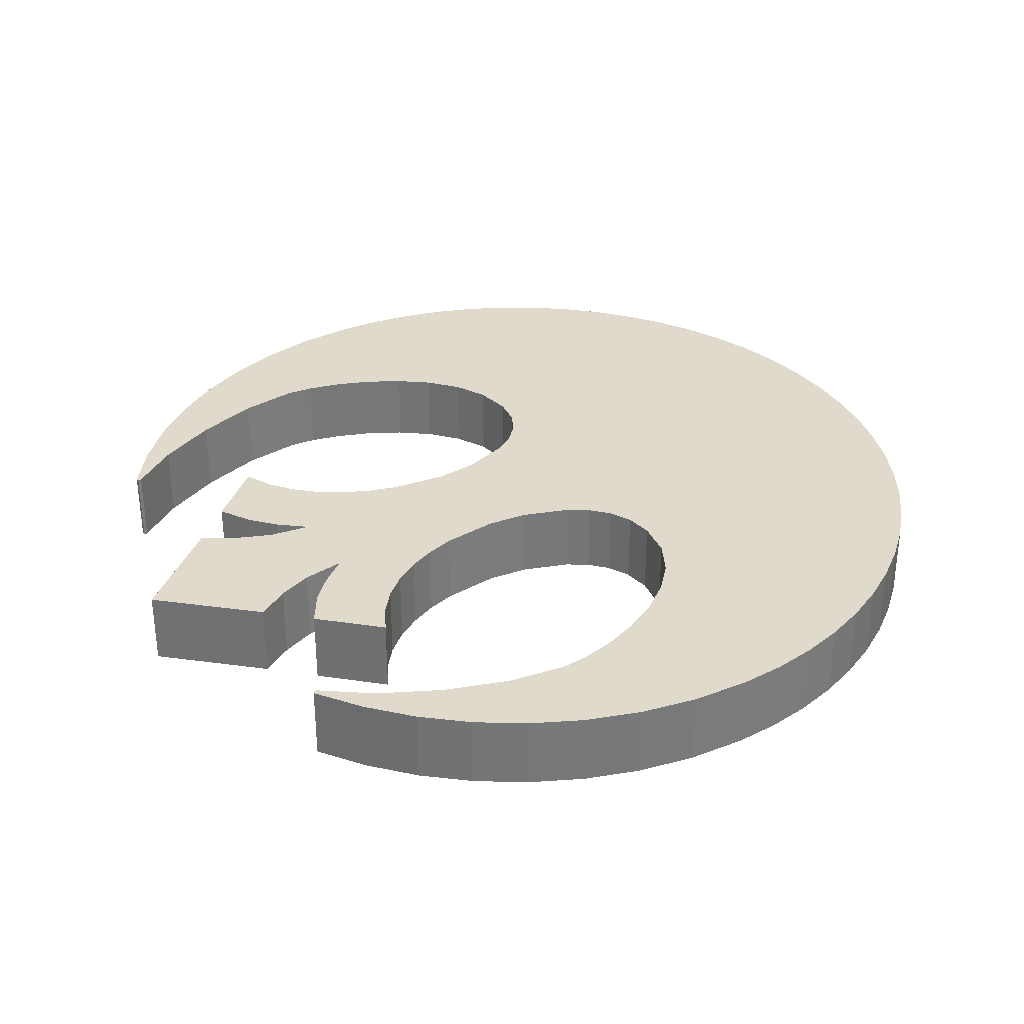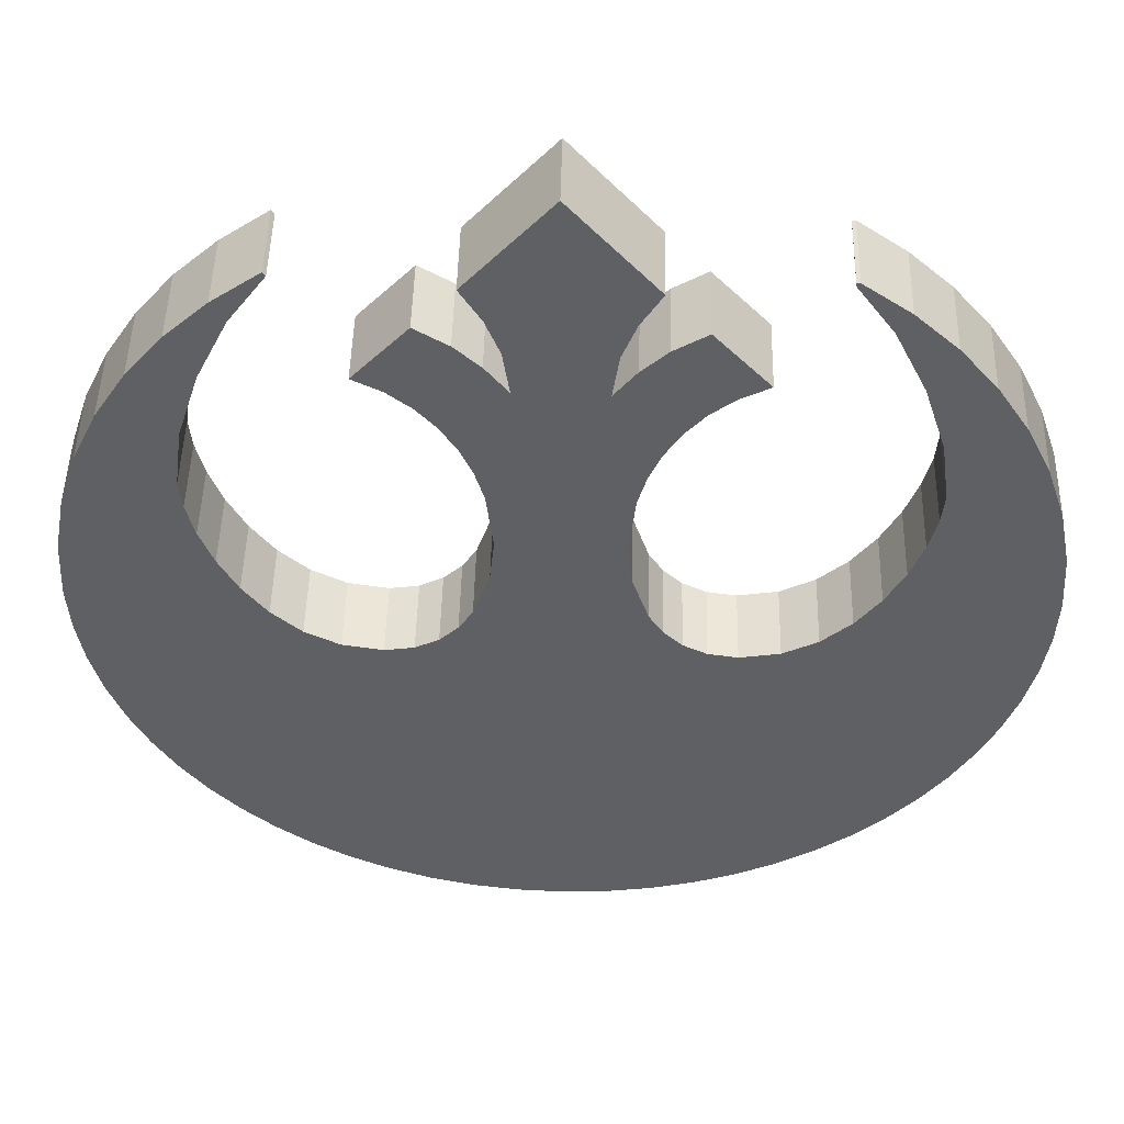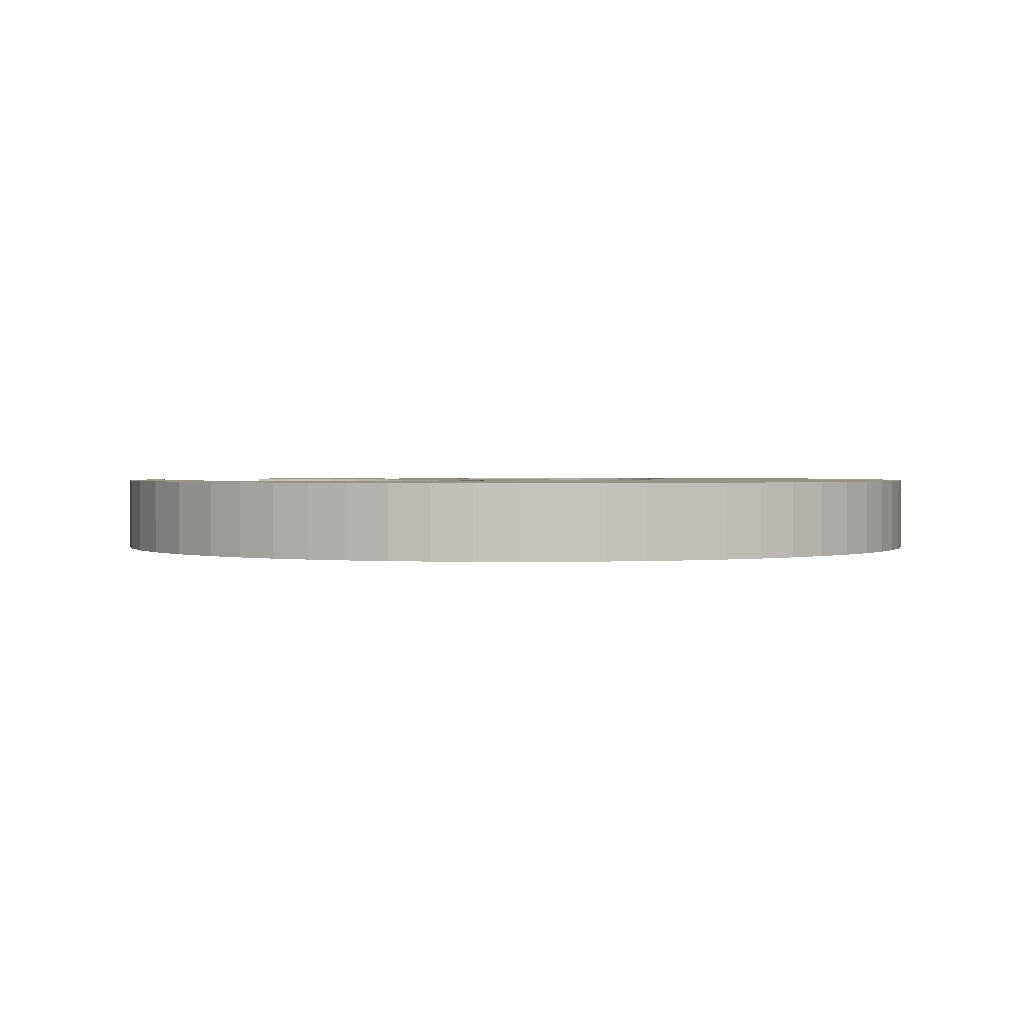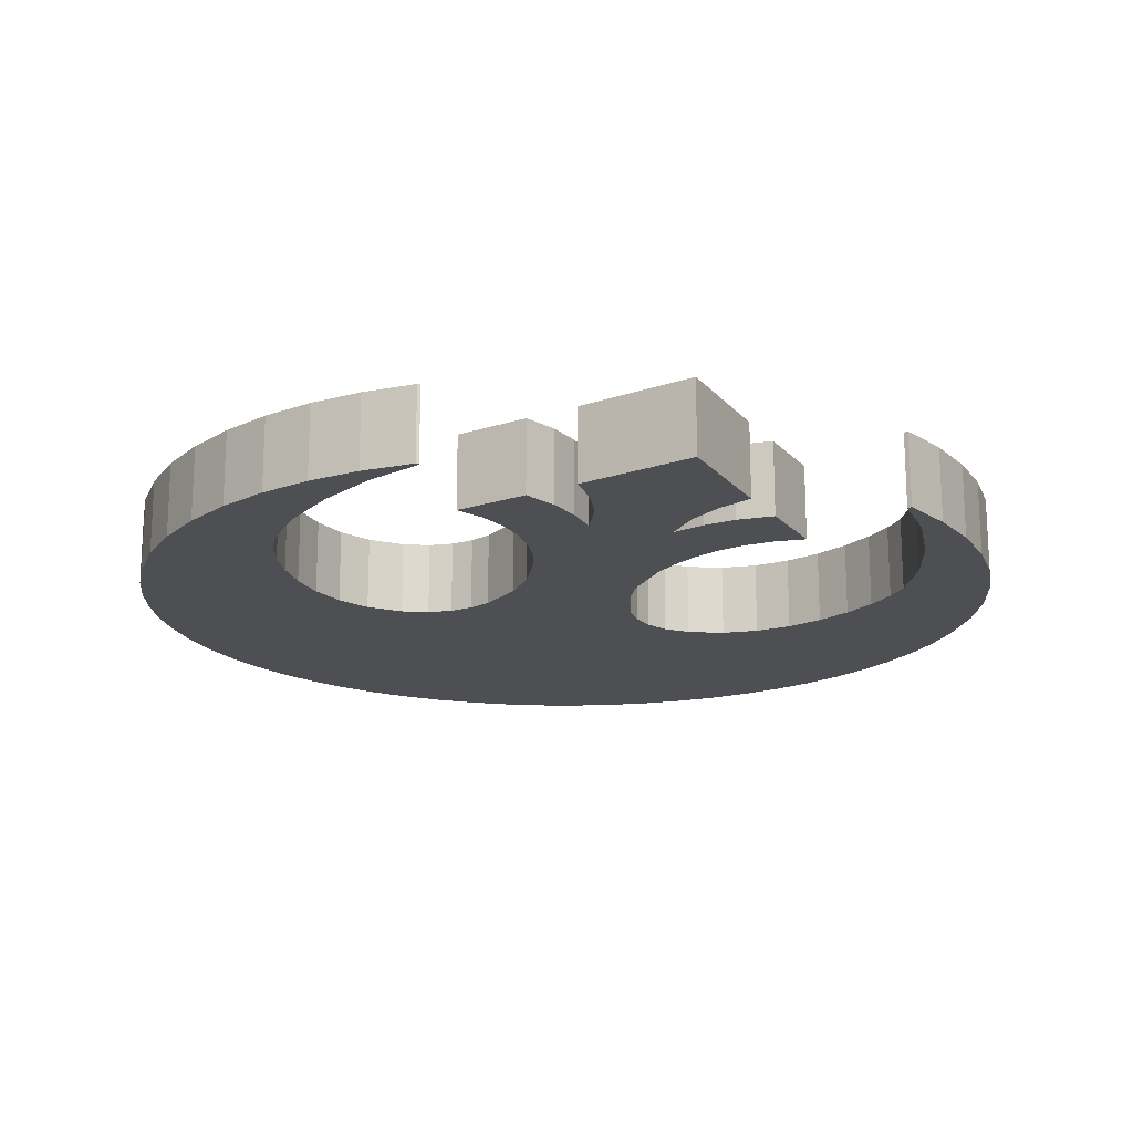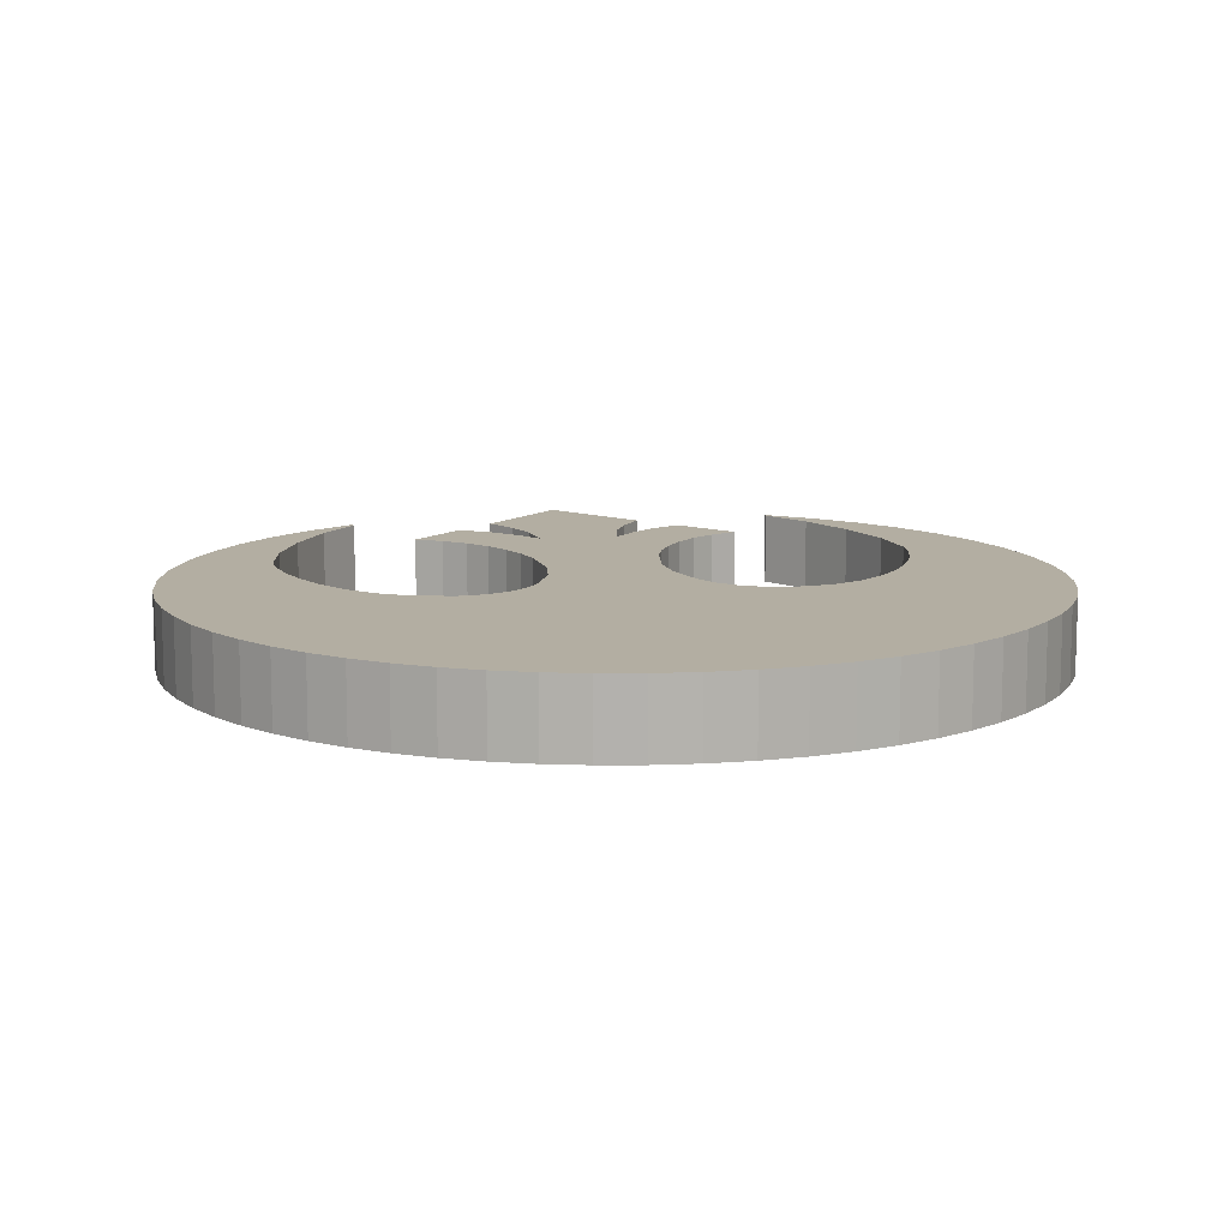
<metadata>
{"format":"obj","ext":"obj","renderer":"f3d","projection":"perspective","resolution":1024,"background":"white","views":[{"elev":33.0,"azim":-120.8,"up":"+Z"},{"elev":47.5,"azim":1.3,"up":"+Y"},{"elev":1.3,"azim":-44.7,"up":"+Z"},{"elev":-17.7,"azim":165.3,"up":"+Z"},{"elev":10.8,"azim":-9.1,"up":"+Z"}]}
</metadata>
<code>
g default
v 1.124 -1.355 0.3071
v 0.7412 -1.496 0.3071
v 0.7412 -1.496 -0.4042
v 1.124 -1.355 -0.4042
v 0.3413 -1.599 0.3071
v 0.3413 -1.599 -0.4042
v -0.0735 -1.663 0.3071
v -0.0735 -1.663 -0.4042
v -2.474 -1.19 -0.4042
v -2.474 -1.19 0.3071
v -2.816 -0.9839 0.3071
v -2.816 -0.9839 -0.4042
v -3.137 -0.7475 0.3071
v -3.137 -0.7475 -0.4042
v -0.9227 -1.663 -0.4042
v -0.9227 -1.663 0.3071
v -1.334 -1.601 0.3071
v -1.334 -1.601 -0.4042
v -1.73 -1.5 0.3071
v -1.73 -1.5 -0.4042
v -2.111 -1.362 0.3071
v -2.111 -1.362 -0.4042
v 2.152 -0.7287 0.3071
v 2.152 -0.7287 -0.4042
v 1.832 -0.9697 0.3071
v 1.832 -0.9697 -0.4042
v 1.488 -1.179 0.3071
v 1.488 -1.179 -0.4042
v -0.5004 -1.684 -0.4042
v -0.5004 -1.684 0.3071
v -4.645 3.004 0.3071
v -4.645 3.004 -0.4042
v -4.675 2.444 -0.4042
v -4.675 2.444 0.3071
v -3.48 3.202 0.3071
v -3.48 3.202 -0.4042
v -3.556 3.516 0.3071
v -3.556 3.516 -0.4042
v -3.581 3.787 0.3071
v -3.581 3.787 -0.4042
v -3.506 4.344 0.3071
v -3.506 4.344 -0.4042
v -4.151 4.533 0.3071
v -4.151 4.533 -0.4042
v -4.379 4.053 -0.4042
v -4.379 4.053 0.3071
v -4.545 3.542 -0.4042
v -4.545 3.542 0.3071
v -3.867 4.977 -0.4042
v -3.867 4.977 0.3071
v -3.944 0.128 0.3071
v -3.944 0.128 -0.4042
v -3.702 -0.1895 -0.4042
v -3.702 -0.1895 0.3071
v -4.154 0.4681 0.3071
v -4.154 0.4681 -0.4042
v -4.332 0.8296 0.3071
v -4.332 0.8296 -0.4042
v -4.475 1.21 0.3071
v -4.475 1.21 -0.4042
v -4.582 1.607 0.3071
v -4.582 1.607 -0.4042
v -4.649 2.019 0.3071
v -4.649 2.019 -0.4042
v -3.433 -0.482 0.3071
v -3.433 -0.482 -0.4042
v -2.137 4.974 -0.4042
v -2.137 4.974 0.3071
v -1.65 4.661 -0.4042
v -1.463 4.449 -0.4042
v -1.463 4.449 0.3071
v -1.65 4.661 0.3071
v -1.874 4.839 0.3071
v -1.874 4.839 -0.4042
v -3.307 4.962 -0.4042
v -3.307 4.962 0.3071
v -1.197 3.95 -0.4042
v -1.197 3.95 0.3071
v -1.312 4.209 -0.4042
v -1.312 4.209 0.3071
v -0.9561 5.258 -0.4042
v -0.9561 5.258 0.3071
v -1.338 5.331 0.3071
v -1.338 5.331 -0.4042
v -0.896 4.854 -0.4042
v -0.896 4.854 0.3071
v -1.103 5.113 -0.4042
v -1.103 5.113 0.3071
v -1.052 3.134 -0.4042
v -1.094 2.733 -0.4042
v -1.094 2.733 0.3071
v -1.052 3.134 0.3071
v -3.355 2.87 0.3071
v -3.355 2.87 -0.4042
v -1.116 3.679 -0.4042
v -1.116 3.679 0.3071
v -3.182 2.544 0.3071
v -3.182 2.544 -0.4042
v 0.2318 2.271 0.3071
v 0.2318 2.271 -0.4042
v 1.951 2.229 -0.4042
v 1.951 2.229 0.3071
v 1.682 1.987 -0.4042
v 1.682 1.987 0.3071
v 1.368 1.824 -0.4042
v 1.368 1.824 0.3071
v 1.008 1.764 -0.4042
v 1.008 1.764 0.3071
v 0.7419 1.804 -0.4042
v 0.7419 1.804 0.3071
v 0.5272 1.912 -0.4042
v 0.5272 1.912 0.3071
v 0.3587 2.073 -0.4042
v 0.3587 2.073 0.3071
v -1.245 2.289 -0.4042
v -1.245 2.289 0.3071
v -1.373 2.091 -0.4042
v -1.373 2.091 0.3071
v -1.541 1.93 -0.4042
v -1.541 1.93 0.3071
v -1.754 1.822 -0.4042
v -1.754 1.822 0.3071
v -2.018 1.783 -0.4042
v -2.018 1.783 0.3071
v -2.378 1.842 -0.4042
v -2.378 1.842 0.3071
v -2.692 2.005 -0.4042
v -2.692 2.005 0.3071
v -2.961 2.247 -0.4042
v -2.961 2.247 0.3071
v 2.844 4.98 -0.4042
v 2.844 4.98 0.3071
v 3.127 4.543 0.3071
v 3.127 4.543 -0.4042
v 3.356 4.071 0.3071
v 3.356 4.071 -0.4042
v 3.644 2.065 0.3071
v 3.644 2.065 -0.4042
v 3.581 1.651 0.3071
v 3.581 1.651 -0.4042
v 3.479 1.252 0.3071
v 3.479 1.252 -0.4042
v 3.339 0.8684 0.3071
v 3.339 0.8684 -0.4042
v 3.164 0.5037 0.3071
v 3.164 0.5037 -0.4042
v 2.956 0.1593 0.3071
v 2.956 0.1593 -0.4042
v 2.716 -0.1621 0.3071
v 2.716 -0.1621 -0.4042
v 2.448 -0.4589 0.3071
v 2.448 -0.4589 -0.4042
v 2.294 4.947 -0.4042
v 2.294 4.947 0.3071
v 1.127 4.955 -0.4042
v 1.127 4.955 0.3071
v 0.8613 4.821 0.3071
v 0.8613 4.821 -0.4042
v 0.6356 4.643 0.3071
v 0.6356 4.643 -0.4042
v 0.4487 4.431 0.3071
v 0.4487 4.431 -0.4042
v 0.2983 4.191 0.3071
v 0.2983 4.191 -0.4042
v 0.1842 3.931 0.3071
v 0.1842 3.931 -0.4042
v -0.05395 5.24 0.3071
v -0.05395 5.24 -0.4042
v 0.3282 5.313 -0.4042
v 0.3282 5.313 0.3071
v 0.0925 5.094 -0.4042
v 0.0925 5.094 0.3071
v -0.1144 4.836 0.3071
v -0.1144 4.836 -0.4042
v 2.345 2.852 -0.4042
v 2.345 2.852 0.3071
v 2.172 2.525 -0.4042
v 2.172 2.525 0.3071
v 0.08326 2.715 0.3071
v 0.08326 2.715 -0.4042
v 0.04203 3.116 0.3071
v 0.04203 3.116 -0.4042
v 0.1042 3.66 0.3071
v 0.1042 3.66 -0.4042
v 2.509 5.377 -0.4042
v 2.509 5.377 0.3071
v -0.5096 6.776 0.3071
v -0.5096 6.776 -0.4042
v 0.6307 5.497 -0.4042
v 0.6307 5.497 0.3071
v 0.272 5.884 -0.4042
v 0.272 5.884 0.3071
v 0.07899 5.574 0.3071
v 0.07899 5.574 -0.4042
v 2.008 5.532 -0.4042
v 2.008 5.532 0.3071
v 1.679 5.994 0.3071
v 1.679 5.994 -0.4042
v 1.707 6.031 0.3071
v 1.707 6.031 -0.4042
v 1.675 6.026 -0.4042
v 1.675 6.026 0.3071
v 2.129 5.729 -0.4042
v 2.129 5.729 0.3071
v -1.089 5.592 -0.4042
v -1.089 5.592 0.3071
v -1.282 5.902 0.3071
v -1.282 5.902 -0.4042
v -1.641 5.516 -0.4042
v -1.641 5.516 0.3071
v -2.689 6.013 -0.4042
v -2.689 6.013 0.3071
v -3.022 5.549 0.3071
v -3.022 5.549 -0.4042
v -2.717 6.049 -0.4042
v -2.717 6.049 0.3071
v -3.145 5.74 -0.4042
v -3.145 5.74 0.3071
v -3.53 5.382 -0.4042
v -3.53 5.382 0.3071
v 3.665 2.491 -0.4042
v 3.665 2.491 0.3071
v 2.495 4.33 -0.4042
v 2.495 4.33 0.3071
v 2.571 3.769 -0.4042
v 2.545 3.498 -0.4042
v 2.545 3.498 0.3071
v 2.571 3.769 0.3071
v 2.47 3.184 -0.4042
v 2.47 3.184 0.3071
v 3.629 3.04 -0.4042
v 3.629 3.04 0.3071
v 3.525 3.569 -0.4042
v 3.525 3.569 0.3071
g rebel:Mesh
f 1 2 3
f 1 3 4
f 2 5 6
f 2 6 3
f 5 7 8
f 5 8 6
f 9 10 11
f 9 11 12
f 11 13 14
f 11 14 12
f 15 16 17
f 15 17 18
f 17 19 20
f 17 20 18
f 19 21 22
f 19 22 20
f 21 10 9
f 21 9 22
f 23 25 26
f 23 26 24
f 25 27 28
f 25 28 26
f 29 30 16
f 29 16 15
f 7 30 29
f 7 29 8
f 31 32 33
f 31 33 34
f 37 35 36
f 37 36 38
f 39 37 38
f 39 38 40
f 42 41 39
f 42 39 40
f 43 44 45
f 43 45 46
f 45 47 48
f 45 48 46
f 47 32 31
f 47 31 48
f 49 44 43
f 49 43 50
f 51 52 53
f 51 53 54
f 55 56 52
f 55 52 51
f 57 58 56
f 57 56 55
f 59 60 58
f 59 58 57
f 61 62 60
f 61 60 59
f 63 64 62
f 63 62 61
f 63 34 64
f 33 64 34
f 66 14 65
f 13 65 14
f 65 54 66
f 53 66 54
f 67 68 210
f 69 70 71
f 69 71 72
f 69 72 73
f 69 73 74
f 74 73 68
f 74 68 67
f 75 76 41
f 75 41 42
f 77 96 78
f 79 77 78
f 79 78 80
f 71 70 79
f 71 79 80
f 81 86 82
f 81 85 86
f 87 88 86
f 87 86 85
f 87 84 83
f 87 83 88
f 89 90 91
f 89 91 92
f 94 36 93
f 35 93 36
f 95 89 92
f 95 92 96
f 77 95 96
f 94 93 97
f 94 97 98
f 99 100 180
f 102 101 103
f 102 103 104
f 104 103 105
f 104 105 106
f 106 105 107
f 106 107 108
f 108 107 109
f 108 109 110
f 110 109 111
f 110 111 112
f 112 111 113
f 112 113 114
f 100 99 114
f 100 114 113
f 116 91 115
f 90 115 91
f 116 115 117
f 116 117 118
f 118 117 119
f 118 119 120
f 120 119 121
f 120 121 122
f 122 121 123
f 122 123 124
f 124 123 125
f 124 125 126
f 126 125 127
f 126 127 128
f 128 127 129
f 128 129 130
f 129 98 130
f 97 130 98
f 28 27 1
f 28 1 4
f 131 132 133
f 131 133 134
f 133 135 136
f 133 136 134
f 137 138 221
f 137 139 140
f 137 140 138
f 139 141 142
f 139 142 140
f 141 143 144
f 141 144 142
f 143 145 146
f 143 146 144
f 145 147 148
f 145 148 146
f 147 149 150
f 147 150 148
f 149 151 152
f 149 152 150
f 151 23 24
f 151 24 152
f 153 223 154
f 155 156 157
f 155 157 158
f 158 157 159
f 158 159 160
f 160 159 161
f 160 161 162
f 156 155 190
f 162 161 163
f 162 163 164
f 195 153 154
f 164 163 165
f 164 165 166
f 169 170 190
f 167 173 168
f 169 171 172
f 169 172 170
f 174 168 173
f 171 174 173
f 171 173 172
f 229 175 176
f 176 175 177
f 176 177 178
f 179 99 180
f 181 179 180
f 181 180 182
f 184 166 183
f 165 183 166
f 184 183 181
f 184 181 182
f 101 102 177
f 178 177 102
f 213 76 75
f 50 43 41
f 39 41 43
f 43 46 39
f 37 39 48
f 35 37 31
f 34 93 31
f 59 57 128
f 128 130 59
f 57 55 128
f 55 51 128
f 126 128 51
f 54 126 51
f 13 124 65
f 65 126 54
f 132 131 186
f 185 186 131
f 188 187 192
f 155 189 190
f 191 192 193
f 191 193 194
f 194 193 167
f 194 167 168
f 192 191 188
f 189 169 190
f 195 154 196
f 197 198 195
f 197 195 196
f 199 200 201
f 199 201 202
f 201 198 197
f 201 197 202
f 204 186 203
f 185 203 186
f 203 200 199
f 203 199 204
f 82 206 81
f 205 81 206
f 207 208 205
f 207 205 206
f 207 187 208
f 188 208 187
f 210 83 209
f 84 209 83
f 211 212 213
f 211 213 214
f 215 216 212
f 215 212 211
f 214 213 75
f 218 216 217
f 215 217 216
f 220 218 217
f 209 67 210
f 217 219 220
f 219 49 50
f 219 50 220
f 221 222 137
f 223 224 154
f 225 226 227
f 225 227 228
f 227 226 229
f 227 229 230
f 230 229 176
f 224 223 225
f 224 225 228
f 231 232 222
f 231 222 221
f 233 234 232
f 233 232 231
f 136 135 234
f 136 234 233
f 210 68 73
f 88 83 72
f 213 220 76
f 41 76 50
f 86 88 71
f 71 80 86
f 163 173 78
f 72 71 88
f 73 72 83
f 210 73 83
f 91 116 179
f 179 181 91
f 181 183 92
f 93 34 97
f 149 147 106
f 56 58 127
f 58 60 127
f 129 127 60
f 60 62 129
f 98 129 62
f 33 98 64
f 64 98 62
f 192 187 193
f 187 206 193
f 167 193 82
f 170 172 159
f 202 197 199
f 204 199 197
f 197 196 204
f 186 204 196
f 154 186 196
f 187 207 206
f 82 193 206
f 216 218 212
f 213 212 218
f 220 213 218
f 50 76 220
f 228 227 234
f 222 230 176
f 178 137 176
f 234 135 228
f 224 228 135
f 133 224 135
f 186 154 132
f 133 132 224
f 232 234 227
f 227 230 232
f 222 232 230
f 222 176 137
f 139 102 141
f 143 141 102
f 102 104 143
f 145 143 104
f 147 145 104
f 104 106 147
f 106 108 151
f 23 151 108
f 156 190 157
f 190 170 157
f 224 132 154
f 161 159 172
f 159 157 170
f 173 167 86
f 82 86 167
f 80 78 173
f 163 161 173
f 86 80 173
f 172 173 161
f 165 163 78
f 96 92 183
f 183 165 96
f 78 96 165
f 92 91 181
f 102 139 178
f 151 149 106
f 137 178 139
f 99 118 114
f 112 7 110
f 120 30 118
f 116 118 99
f 99 179 116
f 126 65 124
f 114 118 30
f 122 16 120
f 63 61 97
f 130 97 61
f 34 63 97
f 5 110 7
f 2 110 5
f 1 110 2
f 27 108 1
f 25 108 27
f 23 108 25
f 110 1 108
f 30 7 112
f 112 114 30
f 11 10 124
f 61 59 130
f 11 124 13
f 10 21 124
f 122 124 21
f 21 19 122
f 19 17 122
f 16 122 17
f 30 120 16
f 35 31 93
f 48 31 37
f 46 48 39
f 79 70 85
f 85 166 79
f 77 79 166
f 81 168 85
f 87 85 70
f 70 69 87
f 84 87 69
f 67 209 74
f 69 74 84
f 89 182 90
f 77 166 95
f 95 184 89
f 98 33 94
f 101 144 103
f 103 148 105
f 105 152 107
f 24 26 107
f 111 18 113
f 18 117 113
f 182 180 90
f 119 117 18
f 180 100 115
f 121 119 18
f 18 20 121
f 121 22 123
f 125 123 66
f 66 53 125
f 53 52 125
f 127 125 52
f 52 56 127
f 15 111 29
f 22 121 20
f 9 123 22
f 12 123 9
f 14 123 12
f 66 123 14
f 18 111 15
f 109 8 111
f 26 28 107
f 28 4 107
f 107 4 109
f 4 3 109
f 3 6 109
f 6 8 109
f 29 111 8
f 33 32 94
f 36 94 32
f 45 44 40
f 42 40 44
f 44 49 42
f 75 42 49
f 47 45 40
f 40 38 47
f 32 47 38
f 38 36 32
f 191 194 188
f 81 205 194
f 81 194 168
f 155 158 189
f 201 200 198
f 200 203 198
f 195 198 203
f 205 208 188
f 188 194 205
f 214 217 211
f 215 211 217
f 75 219 214
f 84 74 209
f 217 214 219
f 49 219 75
f 226 231 229
f 226 225 233
f 136 233 225
f 231 226 233
f 221 229 231
f 225 223 136
f 134 136 223
f 131 134 223
f 140 177 138
f 142 101 140
f 144 101 142
f 146 103 144
f 148 150 105
f 150 152 105
f 24 107 152
f 148 103 146
f 138 175 221
f 160 169 158
f 174 171 162
f 164 174 162
f 203 185 195
f 195 185 153
f 131 153 185
f 223 153 131
f 169 189 158
f 174 85 168
f 166 85 174
f 164 166 174
f 182 89 184
f 184 95 166
f 160 162 171
f 169 160 171
f 229 221 175
f 175 138 177
f 100 113 117
f 117 115 100
f 115 90 180
f 177 140 101

</code>
